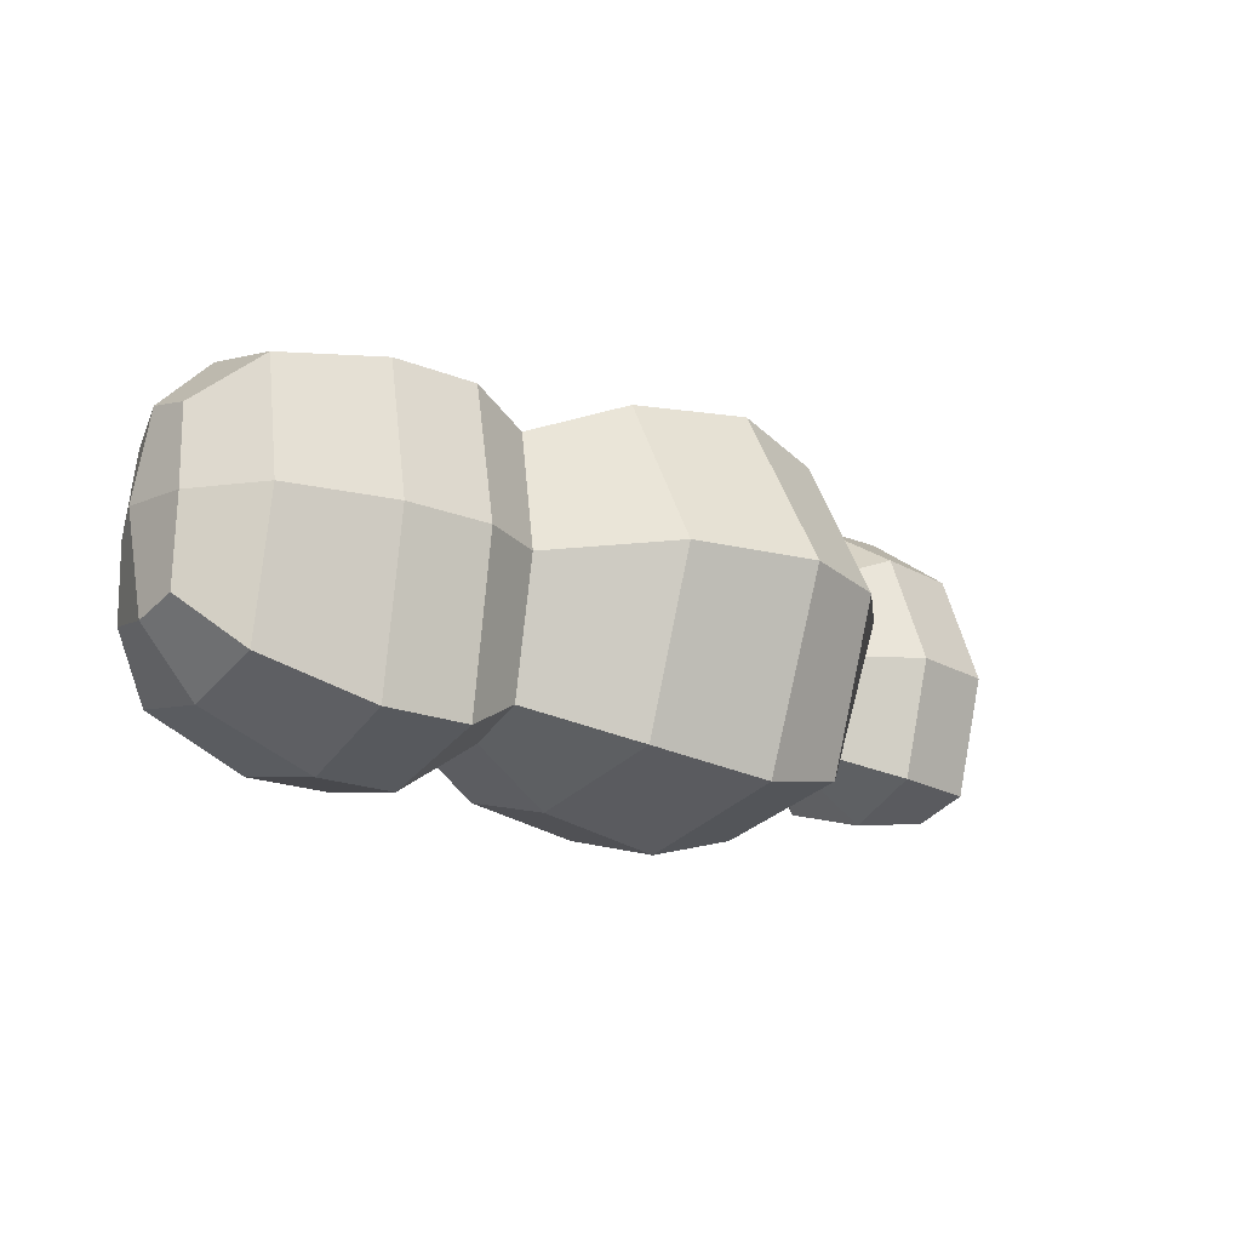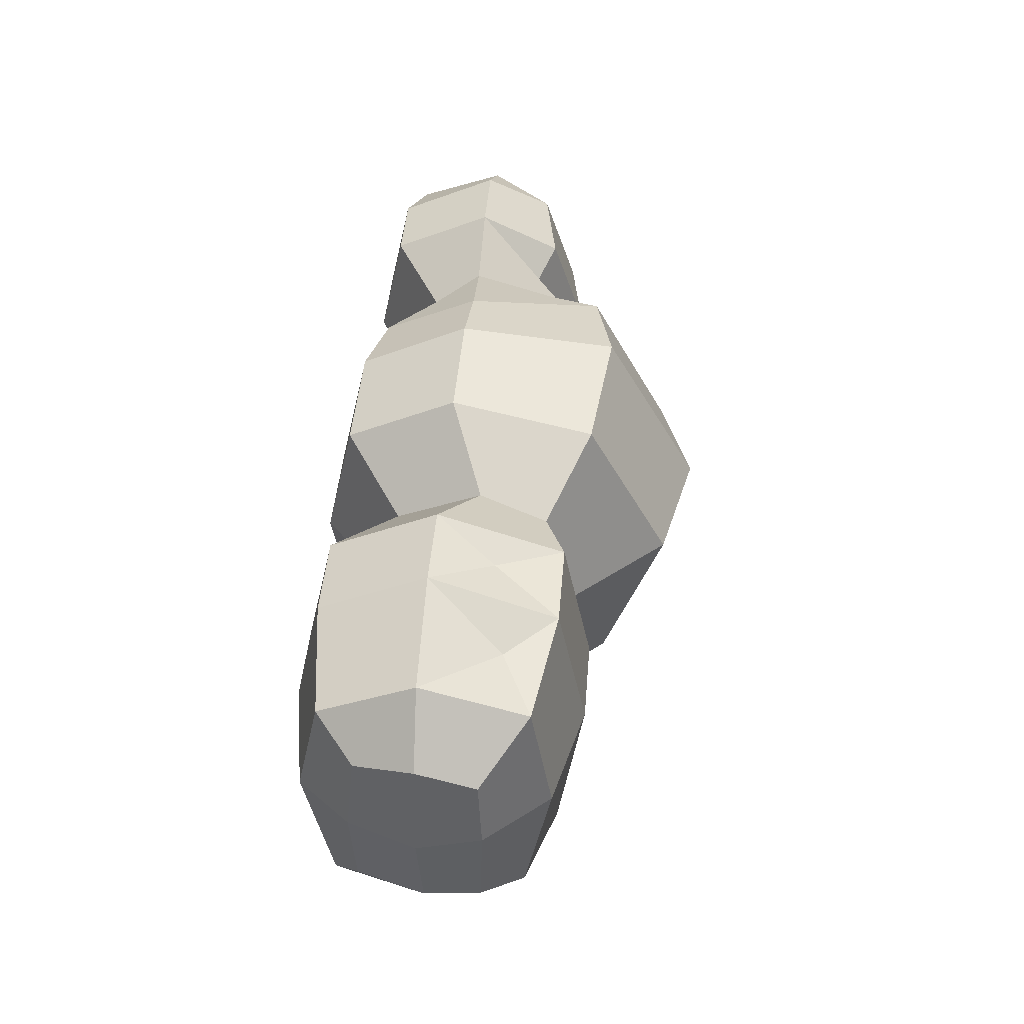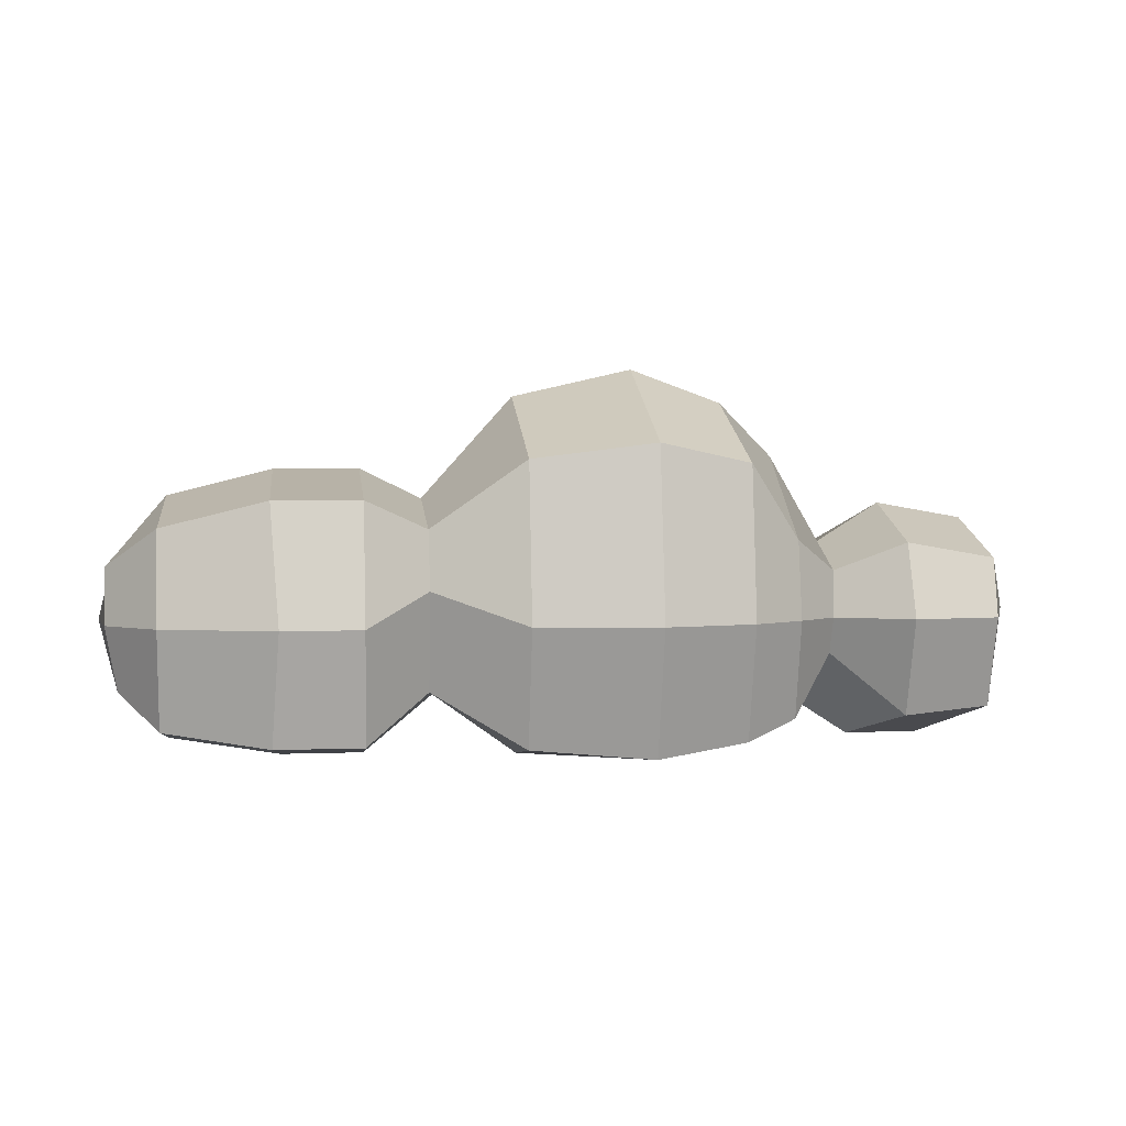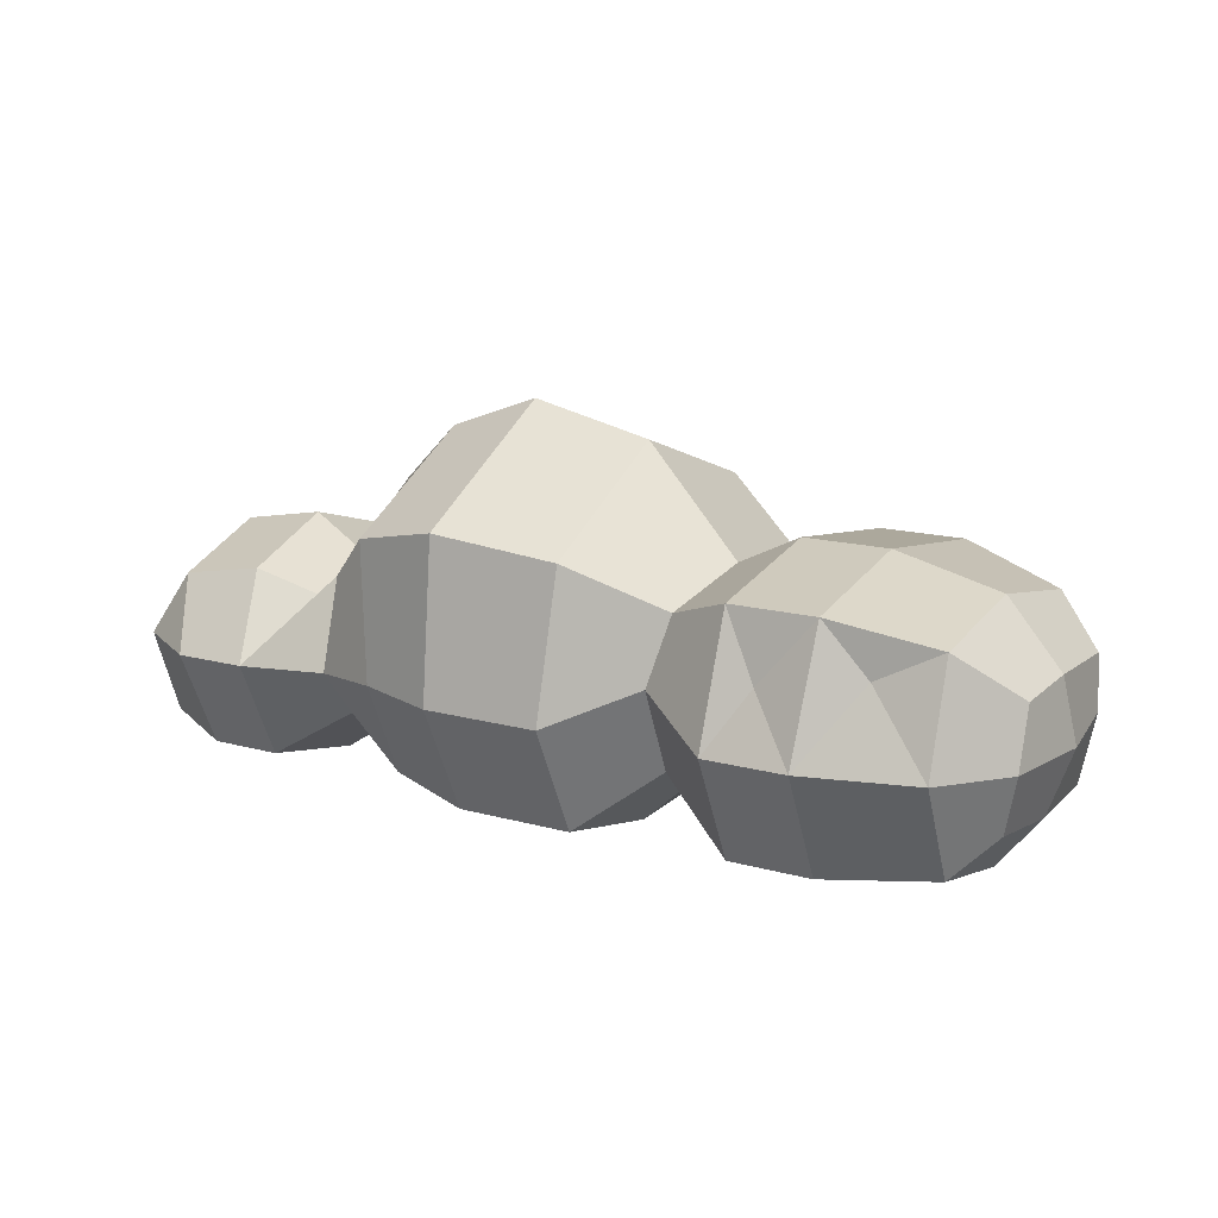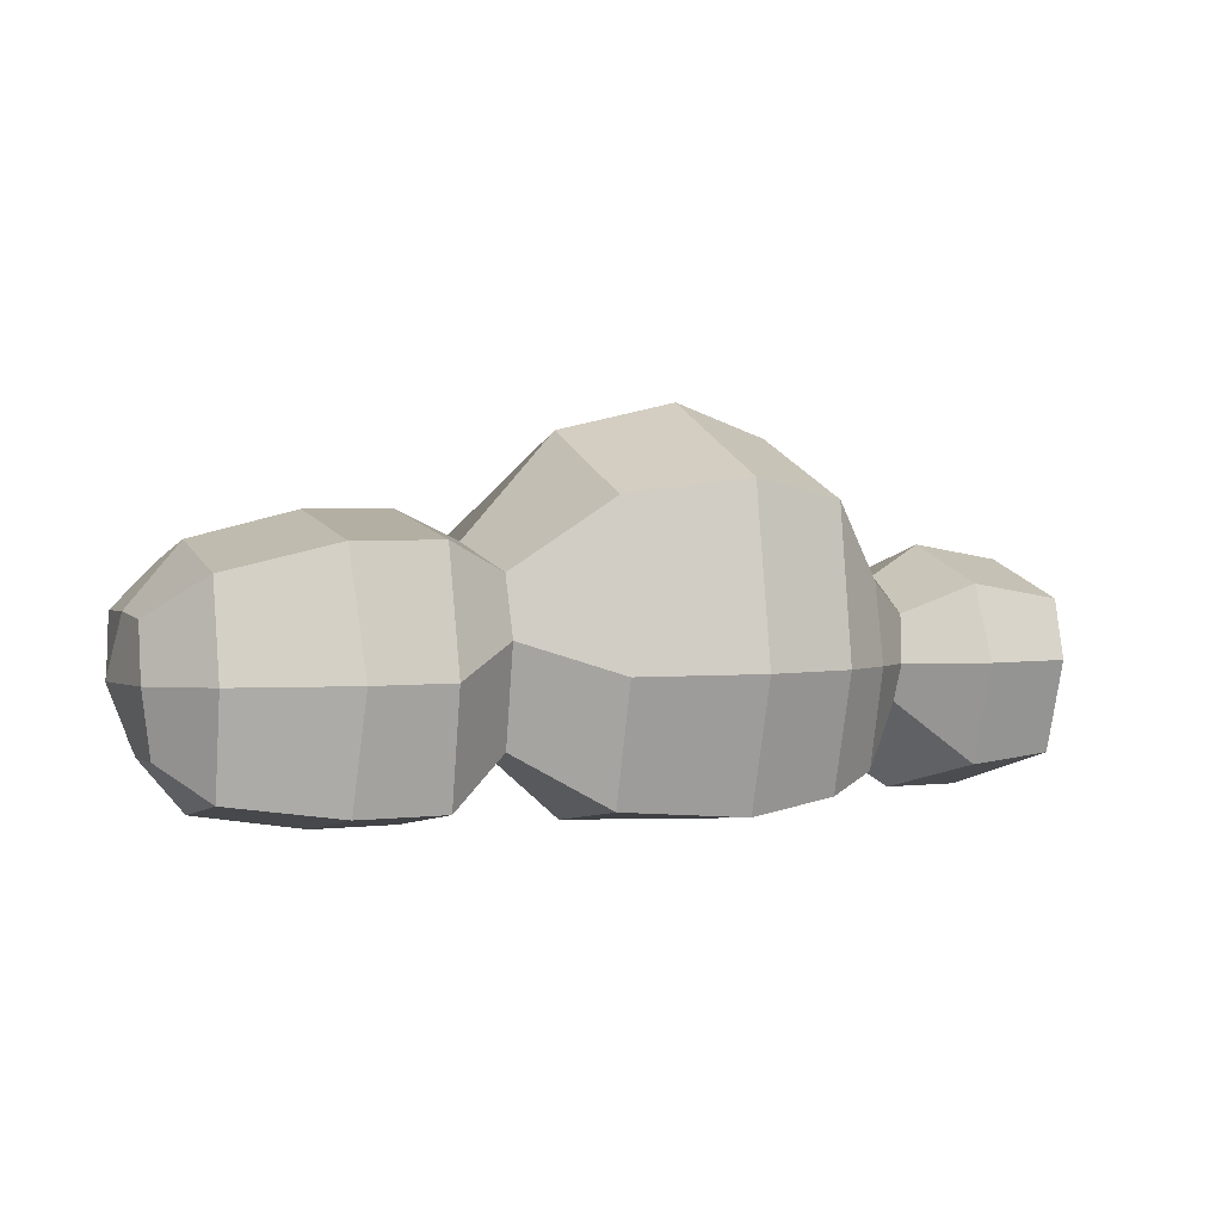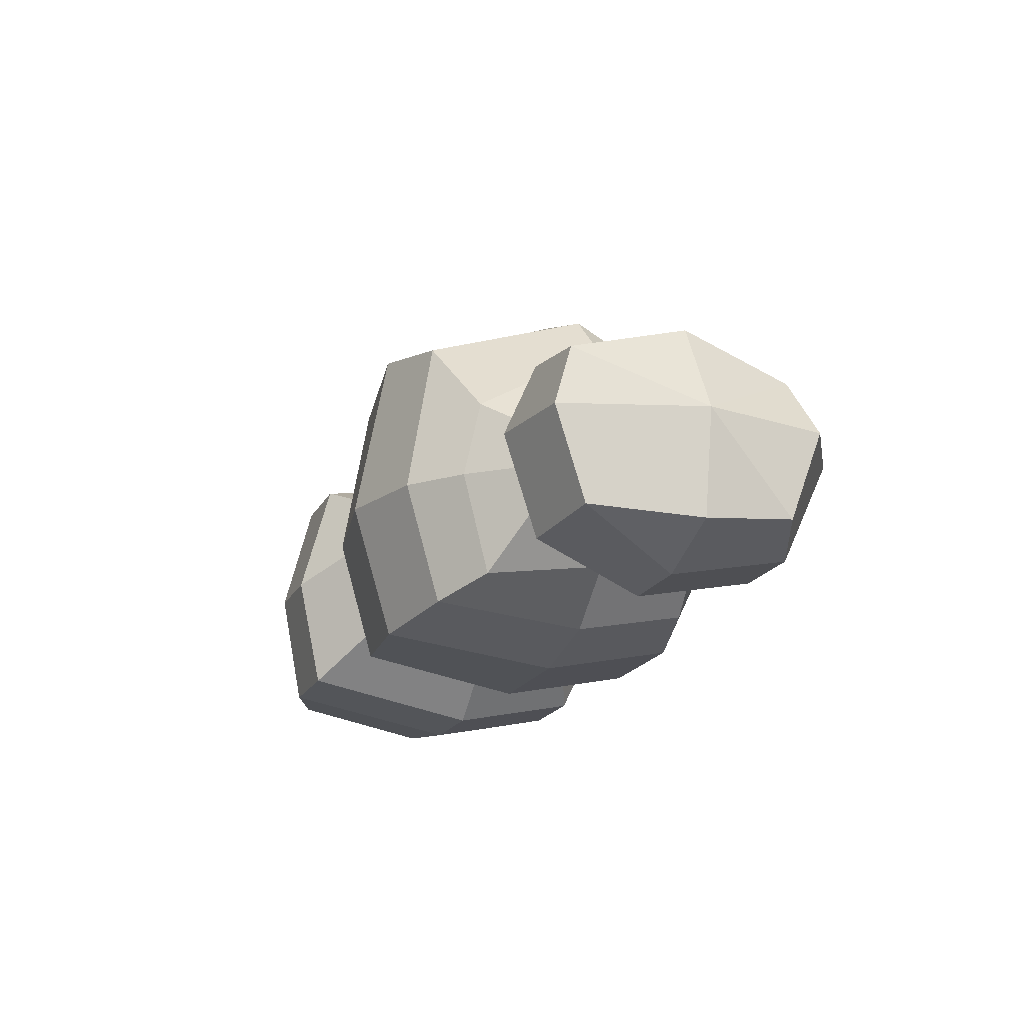
<metadata>
{"format":"obj","ext":"obj","renderer":"f3d","projection":"perspective","resolution":1024,"background":"white","views":[{"elev":-19.7,"azim":143.4,"up":"+Z"},{"elev":45.2,"azim":94.6,"up":"+Z"},{"elev":4.2,"azim":173.0,"up":"+Y"},{"elev":14.8,"azim":30.9,"up":"+Y"},{"elev":3.1,"azim":159.0,"up":"+Y"},{"elev":-19.4,"azim":-110.7,"up":"+Y"}]}
</metadata>
<code>
o Plane
v -0.8 0.8013 -0.4655
v -1.354 -0.2205 -0.4655
v -1.093 -0.2205 -0.4655
v -0.792 -0.02596 -0.4655
v -0.6106 0.9956 -0.4655
v -0.2845 1.116 -0.4655
v 0.1464 1.018 -0.4655
v 0.4735 0.6549 -0.4655
v 0.6926 0.7626 -0.4655
v 0.9982 0.7626 -0.4655
v 1.371 0.6702 -0.4655
v 1.56 0.4499 -0.4655
v 1.524 -0.005991 -0.4655
v 1.37 -0.1932 -0.4655
v 0.9803 -0.2591 -0.4655
v 0.6855 -0.2591 -0.4655
v 0.4055 -0.02697 -0.4655
v 0.1335 -0.2721 -0.4655
v -0.2859 -0.2721 -0.4655
v -0.5847 -0.2003 -0.4655
v -1.617 -0.1123 -0.4655
v -1.68 0.2398 -0.4655
v -1.513 0.5753 -0.4655
v -1.202 0.6309 -0.4655
v -0.9509 0.4733 -0.4655
v -0.8 0.2506 -0.9849
v -1.354 0.2251 0.1198
v -1.093 0.2251 0.1198
v -0.792 0.2276 0.05155
v -0.6106 0.256 -1.132
v -0.2845 0.2596 -1.229
v 0.1464 0.2568 -1.155
v 0.4735 0.3664 -1.01
v 0.6926 0.2576 -1.177
v 0.9711 0.2576 -1.177
v 1.371 0.2521 -1.026
v 1.56 0.2441 -0.8054
v 1.56 0.234 -0.1233
v 1.37 0.2265 0.07928
v 0.9803 0.223 0.1773
v 0.6855 0.223 0.1773
v 0.4055 0.3442 0.002851
v 0.1335 0.2223 0.1966
v -0.2859 0.2223 0.1966
v -0.5847 0.2262 0.08982
v -1.617 0.2309 -0.04107
v -1.513 0.2486 -0.9307
v -1.202 0.2507 -0.9862
v -0.9509 0.2449 -0.8287
v 1.613 0.2333 -0.4596
v 0.4735 0.5703 -0.9364
v 0.6926 0.6751 -1.066
v 0.9982 0.6751 -1.066
v 1.371 0.5799 -0.9483
v 1.56 0.4417 -0.7768
v 0.4735 0.5852 -0.04171
v 0.6926 0.662 0.03378
v 0.9982 0.662 0.03378
v 1.371 0.5961 -0.03099
v 1.56 0.439 -0.1854
v 0.4735 0.01858 -0.9381
v 0.6926 -0.1426 -1.09
v 0.9982 -0.1426 -1.09
v 1.371 -0.1005 -0.9521
v 1.524 0.01162 -0.7515
v -0.8 -0.1005 -0.8958
v -0.6106 -0.1616 -1.011
v -0.2845 -0.2022 -1.088
v 0.1464 -0.1711 -1.029
v -0.9509 0.1132 -0.773
v -1.513 -0.07594 -0.8297
v -1.202 -0.09929 -0.8731
v -0.8 0.5235 -0.9249
v -0.6106 0.792 -1.045
v -0.2845 0.8629 -1.116
v 0.1464 0.8086 -1.061
v -0.9509 0.4101 -0.8174
v -1.513 0.4538 -0.8735
v -1.202 0.5094 -0.8735
v -0.8 0.5375 -0.04717
v -0.6106 0.7092 0.07336
v -0.2845 0.7797 0.1448
v 0.1464 0.7257 0.09007
v -0.9509 0.4247 -0.1554
v -1.473 0.458 -0.07438
v -1.163 0.5135 -0.07438
v -1.354 -0.1296 -0.04705
v -1.093 -0.1296 -0.04705
v -0.792 0.05181 -0.0948
v 1.503 0.02291 -0.1782
v 1.37 -0.1101 -0.0754
v 0.9803 -0.1573 -0.006851
v 0.6855 -0.1573 -0.006851
v 0.4055 0.04147 -0.1289
v 0.1335 -0.1665 0.006653
v -0.2859 -0.1665 0.006653
v -0.5847 -0.1152 -0.06803
v -1.617 -0.08113 -0.1596
v 1.156 0.4868 0.01523
v 0.8114 0.4324 0.07385
f 12 55 54 11
f 11 54 53 10
f 10 53 52 9
f 9 52 51 8
f 35 34 52 53
f 34 33 51 52
f 36 35 53 54
f 37 36 54 55
f 12 50 37 55
f 11 59 60 12
f 10 58 59 11
f 9 57 58 10
f 8 56 57 9
f 58 57 100
f 41 57 56 42
f 59 58 99
f 38 60 59 39
f 12 60 38 50
f 37 65 64 36
f 36 64 63 35
f 35 63 62 34
f 34 62 61 33
f 14 15 63 64
f 15 16 62 63
f 16 17 61 62
f 13 14 64 65
f 50 13 65 37
f 26 66 70 49
f 31 32 69 68
f 30 31 68 67
f 26 30 67 66
f 32 33 61 69
f 18 69 61 17
f 18 19 68 69
f 19 20 67 68
f 20 4 66 67
f 66 4 70
f 47 48 72 71
f 48 49 70 72
f 3 72 70 4
f 3 2 71 72
f 22 47 71 21
f 21 71 2
f 1 73 77 25
f 6 7 76 75
f 5 6 75 74
f 1 5 74 73
f 7 8 51 76
f 32 76 51 33
f 32 31 75 76
f 31 30 74 75
f 30 26 73 74
f 49 77 73 26
f 23 24 79 78
f 24 25 77 79
f 48 79 77 49
f 48 47 78 79
f 23 78 22
f 47 22 78
f 25 84 80 1
f 7 6 82 83
f 6 5 81 82
f 5 1 80 81
f 43 83 82 44
f 7 83 56 8
f 43 42 56 83
f 45 81 80 29
f 28 29 80 84
f 44 82 81 45
f 24 23 85 86
f 28 86 85 27
f 84 86 28
f 24 86 84 25
f 23 22 85
f 22 46 85
f 46 27 85
f 44 45 97 96
f 43 44 96 95
f 43 95 94 42
f 42 94 93 41
f 41 93 92 40
f 40 92 91 39
f 39 91 90 38
f 45 29 89 97
f 29 28 88 89
f 28 27 87 88
f 27 46 98 87
f 22 98 46
f 22 21 98
f 21 2 87 98
f 2 3 88 87
f 3 4 89 88
f 4 20 97 89
f 20 19 96 97
f 19 18 95 96
f 18 17 94 95
f 17 16 93 94
f 16 15 92 93
f 15 14 91 92
f 14 13 90 91
f 13 50 38 90
f 58 40 99
f 40 39 99
f 59 99 39
f 58 100 40
f 41 40 100
f 57 41 100

</code>
